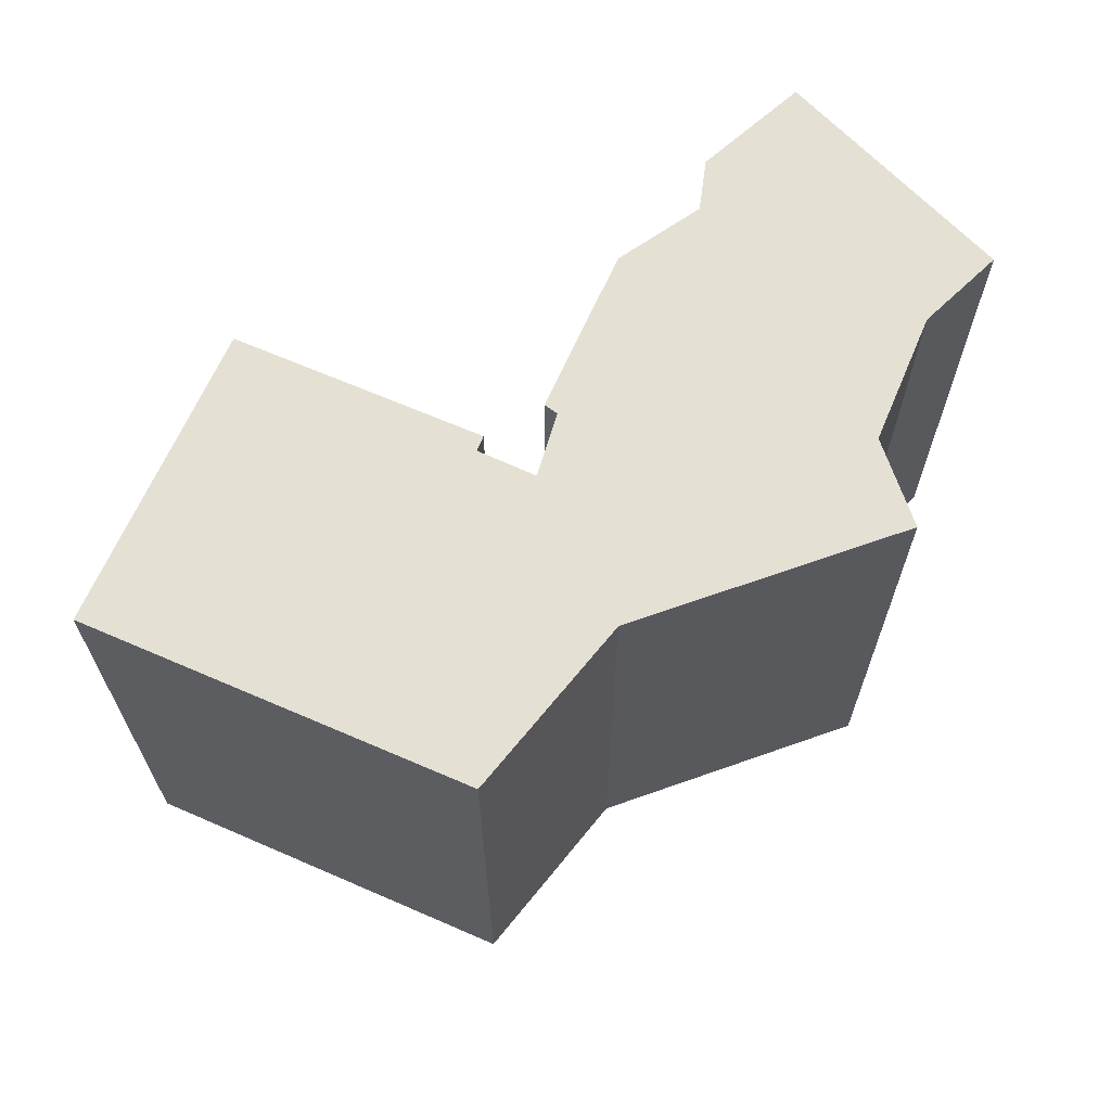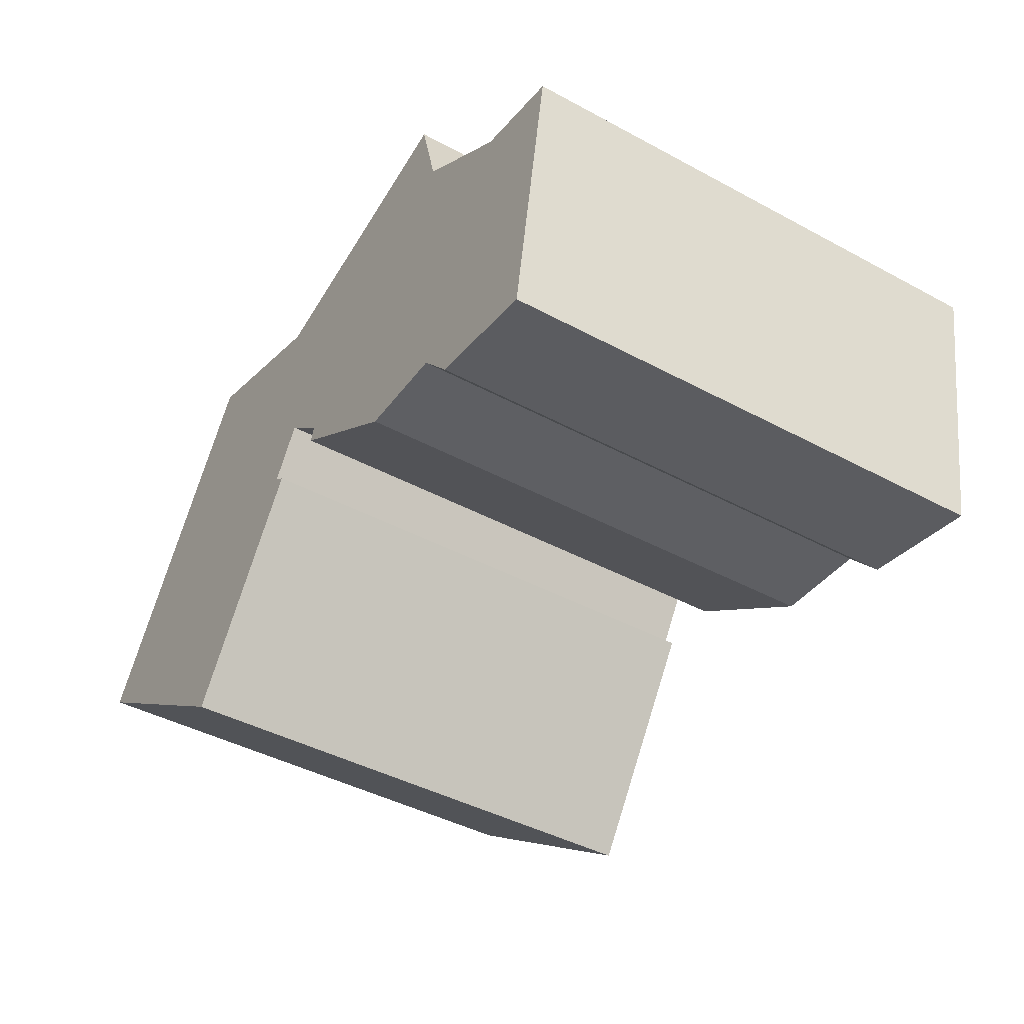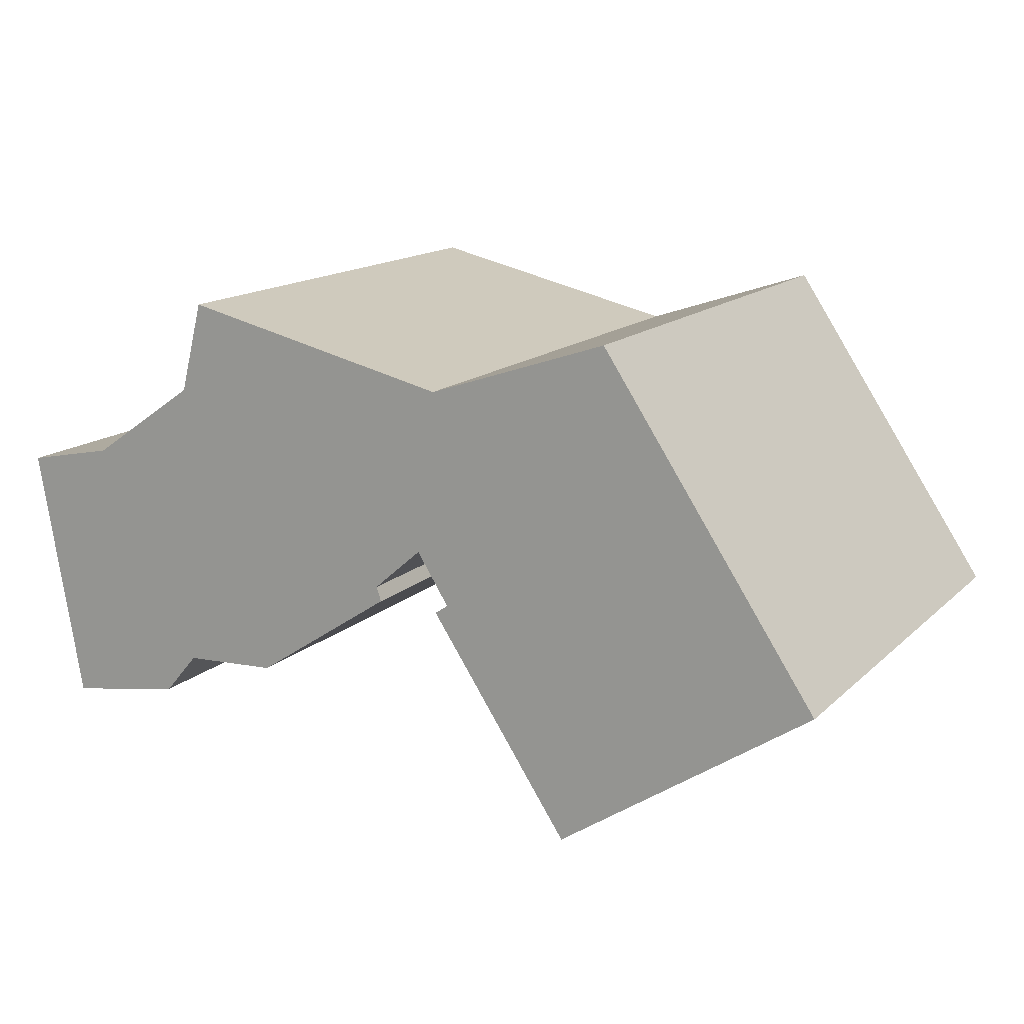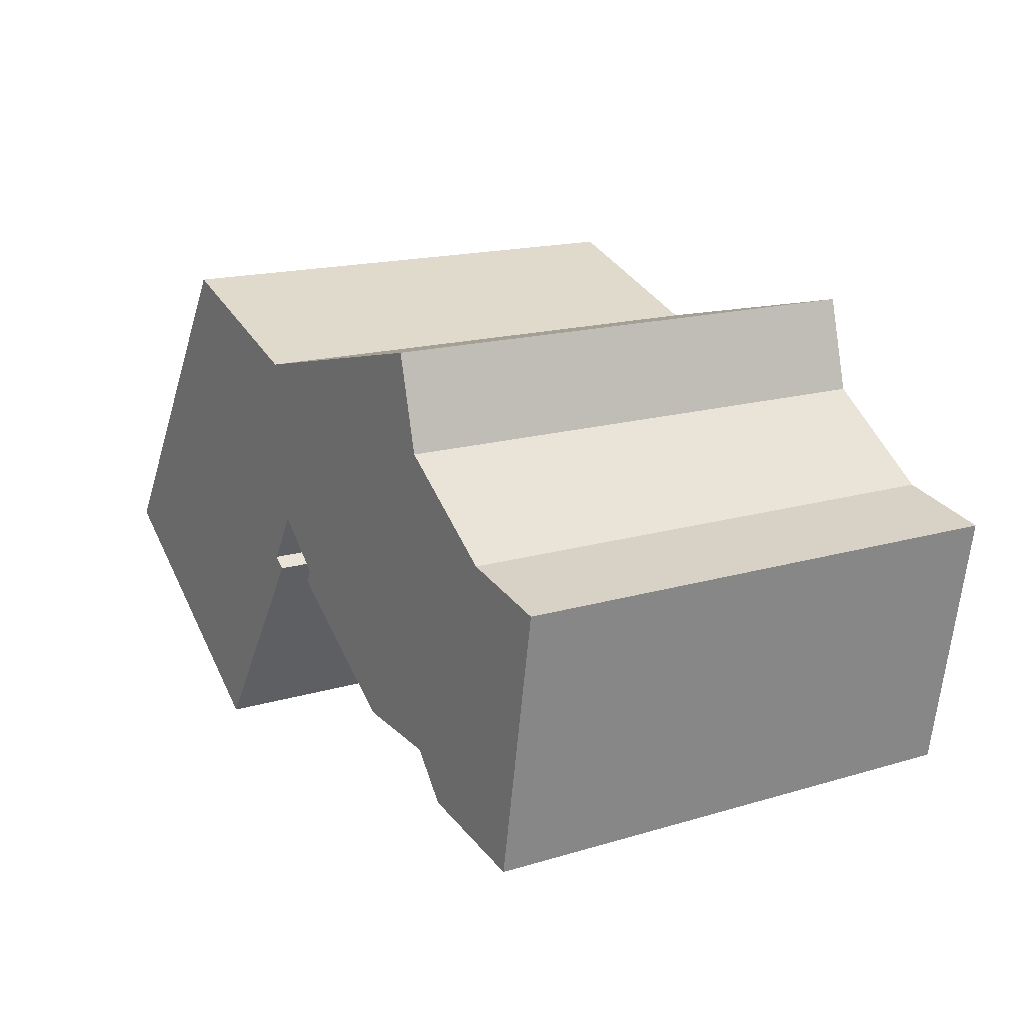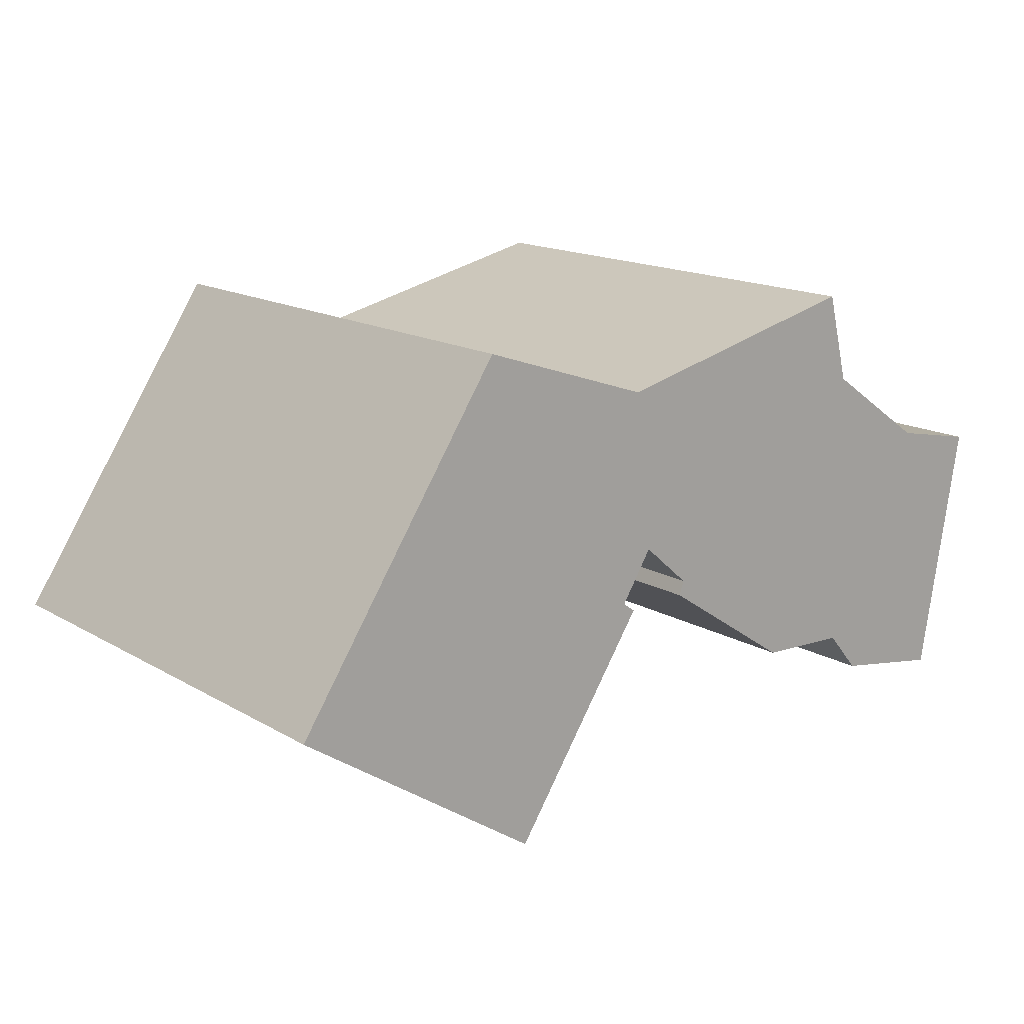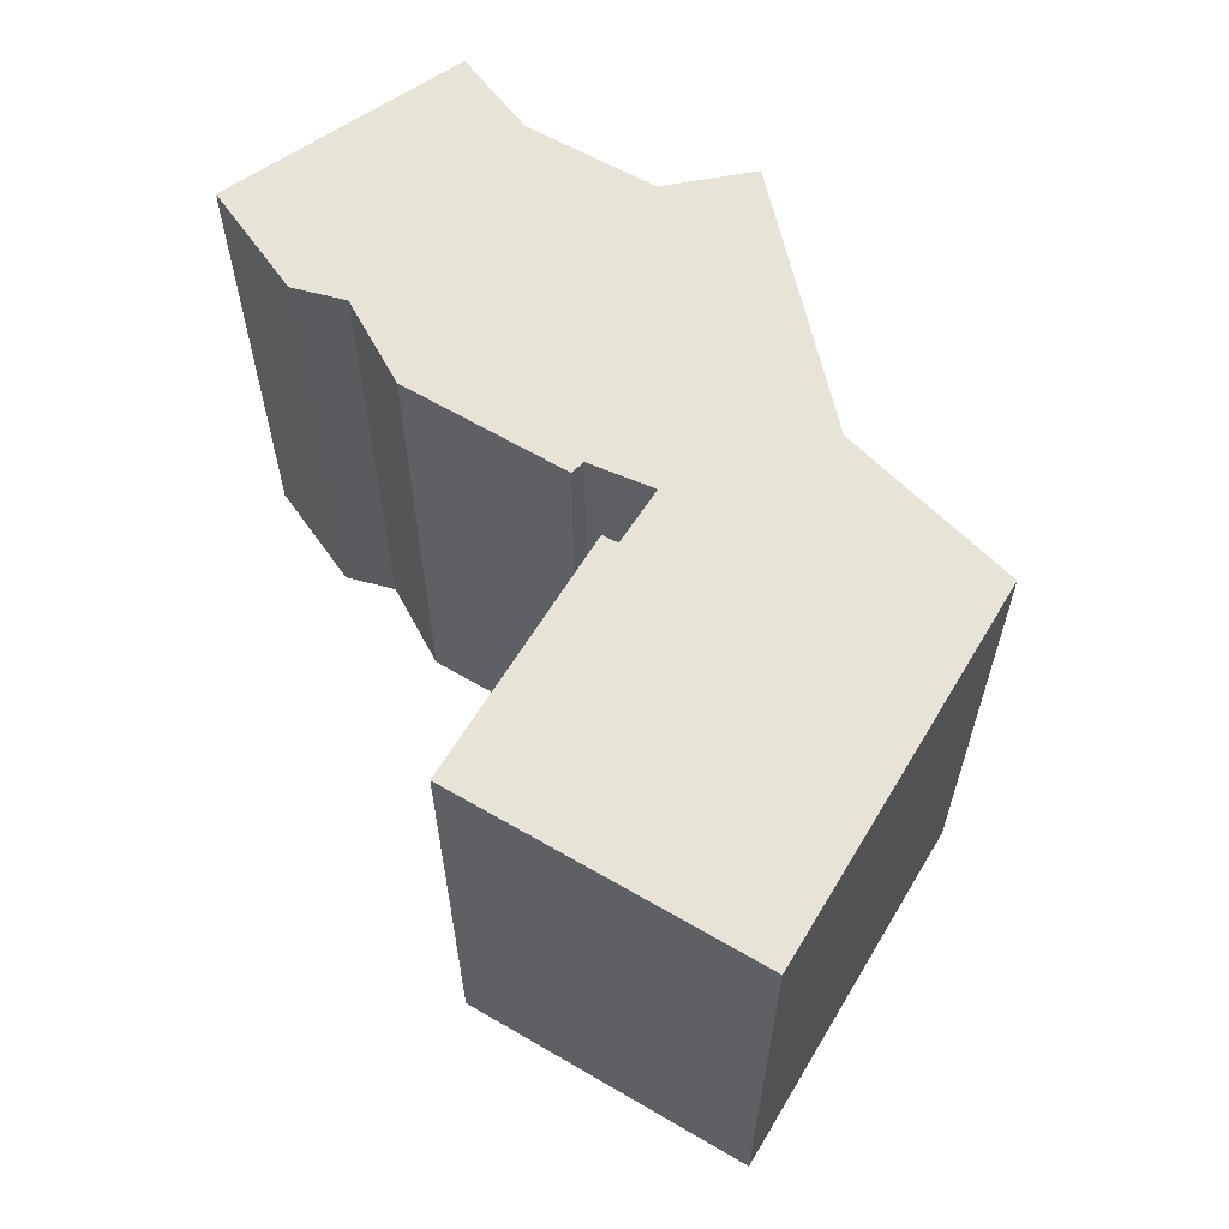
<metadata>
{"format":"obj","ext":"obj","renderer":"f3d","projection":"perspective","resolution":1024,"background":"white","views":[{"elev":65.3,"azim":-32.6,"up":"+Y"},{"elev":-43.1,"azim":57.4,"up":"+Z"},{"elev":14.9,"azim":-151.2,"up":"+Z"},{"elev":16.7,"azim":58.8,"up":"+Z"},{"elev":15.8,"azim":-39.8,"up":"+Z"},{"elev":61.5,"azim":-115.3,"up":"+Y"}]}
</metadata>
<code>
v  29.32 22.11 14.13
v  18.1 22.11 4.313
v  25.67 22.11 13.29
v  20.26 22.11 2.43
v  30.33 22.11 10.18
v  20.04 22.11 1.816
v  26.25 22.11 -2.313
v  35.19 22.11 6.852
v  39.21 22.11 6.035
v  30.43 22.11 -2.519
v  37.21 22.11 -5.206
v  31.96 22.11 -4.309
v  17.29 22.11 11.37
v  4.165 22.11 6.221
v  9.387 22.11 14.02
v  2.896 22.11 4.325
v  0.0004716 22.11 -0.0007008
v  11.12 22.11 -7.495
v  20.64 22.11 12.14
v  16.7 22.11 2.109
v  15.4 22.11 -1.088
v  17.26 22.11 1.708
v  14.11 22.11 -3.011
v  4.164 -3.81e-16 6.222
v  17.29 -6.962e-16 11.37
v  9.386 -8.586e-16 14.02
v  2.895 -2.649e-16 4.326
v  0 0 0
v  20.64 -7.432e-16 12.14
v  11.12 4.589e-16 -7.495
v  16.7 -1.292e-16 2.11
v  18.1 -2.642e-16 4.314
v  25.67 -8.14e-16 13.29
v  29.32 -8.652e-16 14.13
v  15.4 6.655e-17 -1.087
v  17.26 -1.046e-16 1.708
v  14.11 1.843e-16 -3.01
v  30.33 -6.234e-16 10.18
v  20.26 -1.488e-16 2.43
v  35.19 -4.196e-16 6.852
v  20.04 -1.112e-16 1.816
v  26.25 1.416e-16 -2.312
v  39.21 -3.696e-16 6.036
v  30.43 1.542e-16 -2.518
v  37.21 3.187e-16 -5.205
v  31.96 2.638e-16 -4.308
g defaultobject
f 1 2 3
f 2 1 4
f 4 1 5
f 4 5 6
f 6 5 7
f 7 5 8
f 7 8 9
f 7 9 10
f 10 9 11
f 10 11 12
f 13 14 15
f 14 13 16
f 16 13 17
f 17 13 18
f 18 13 19
f 18 19 20
f 20 19 2
f 2 19 3
f 18 20 21
f 21 20 22
f 18 21 23
f 24 25 26
f 25 24 27
f 25 27 28
f 25 28 29
f 29 28 30
f 29 30 31
f 29 31 32
f 29 32 33
f 33 32 34
f 31 30 35
f 31 35 36
f 35 30 37
f 32 38 34
f 38 32 39
f 38 39 40
f 40 39 41
f 40 41 42
f 40 42 43
f 43 42 44
f 43 44 45
f 45 44 46
f 2 39 32
f 39 2 4
f 2 31 20
f 31 2 32
f 20 36 22
f 36 20 31
f 22 35 21
f 35 22 36
f 21 37 23
f 37 21 35
f 23 30 18
f 30 23 37
f 17 30 28
f 30 17 18
f 16 28 27
f 28 16 17
f 14 27 24
f 27 14 16
f 15 24 26
f 24 15 14
f 15 25 13
f 25 15 26
f 13 29 19
f 29 13 25
f 19 33 3
f 33 19 29
f 3 34 1
f 34 3 33
f 1 38 5
f 38 1 34
f 5 40 8
f 40 5 38
f 8 43 9
f 43 8 40
f 9 45 11
f 45 9 43
f 12 45 46
f 45 12 11
f 10 46 44
f 46 10 12
f 7 44 42
f 44 7 10
f 6 42 41
f 42 6 7
f 4 41 39
f 41 4 6

</code>
